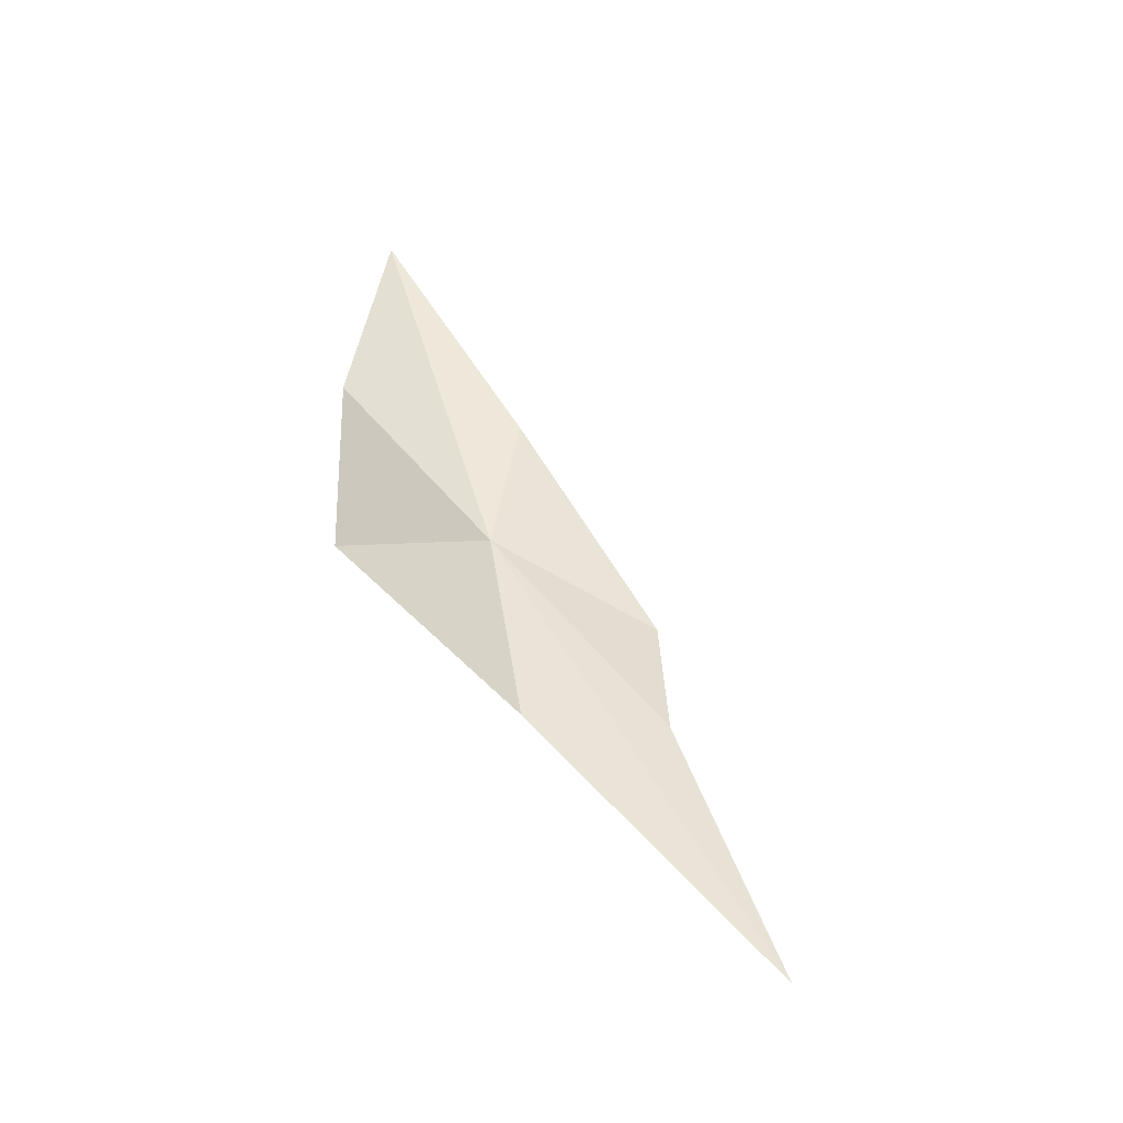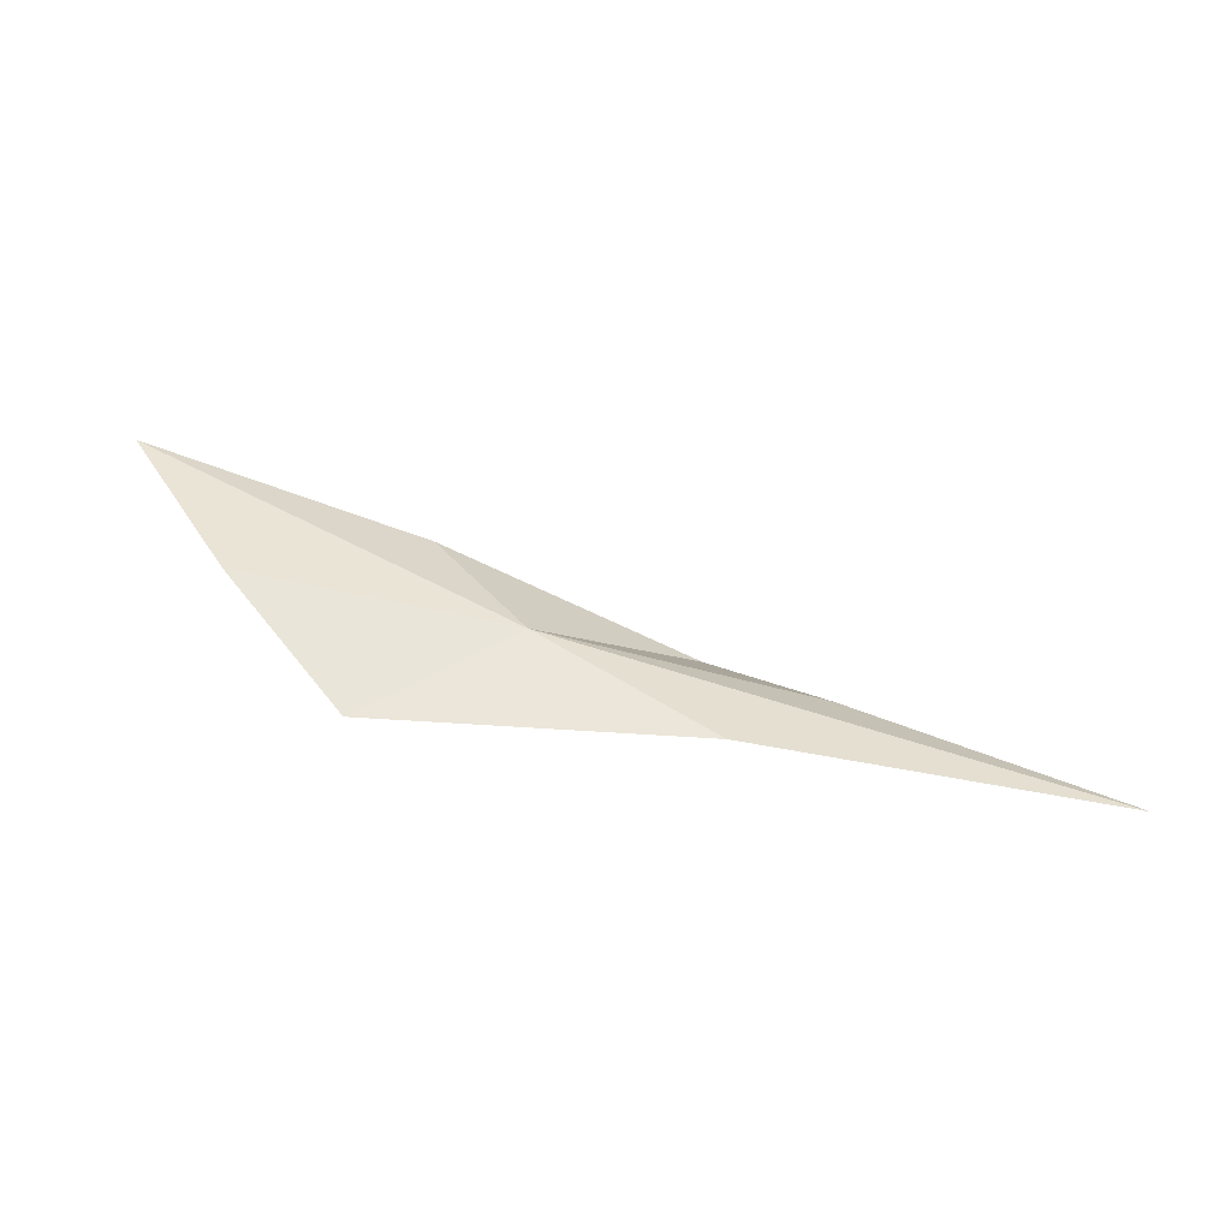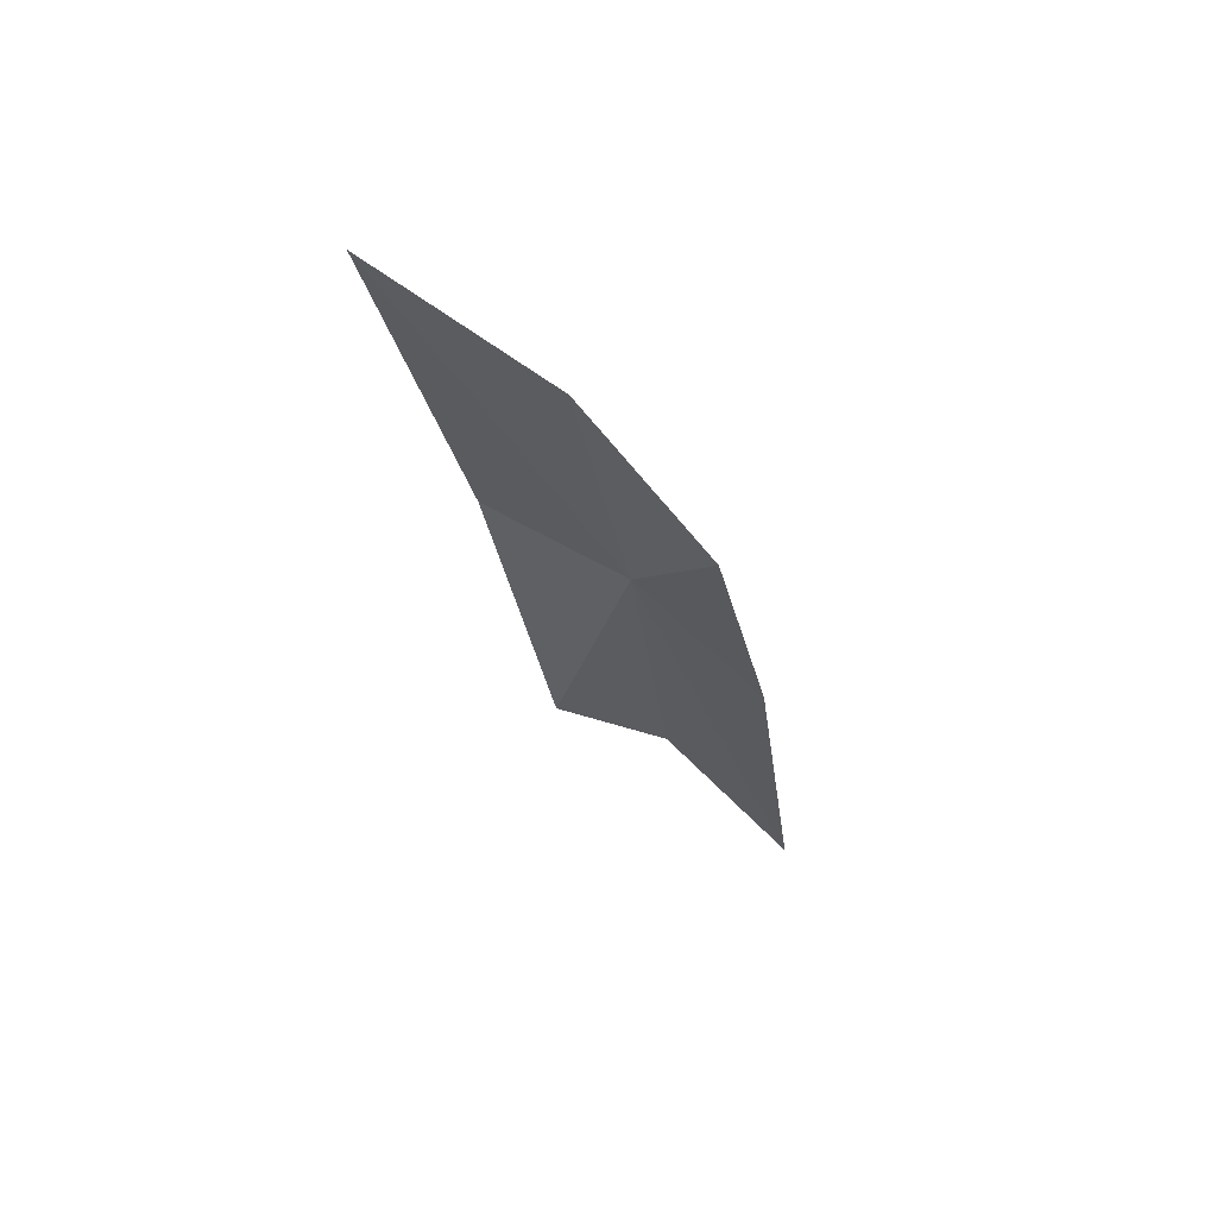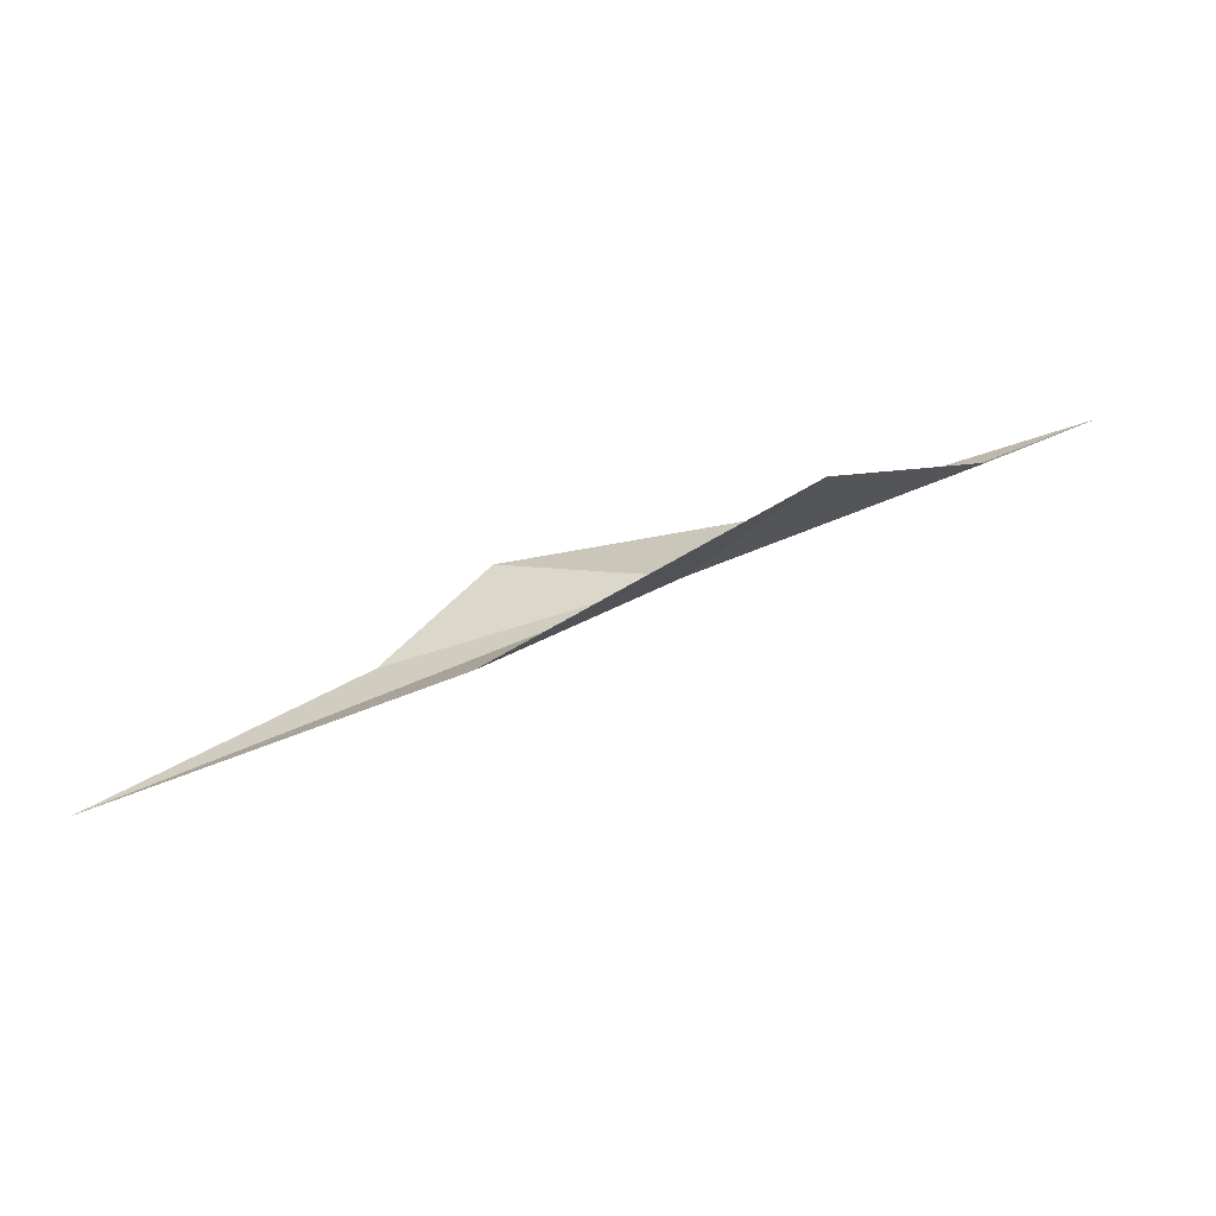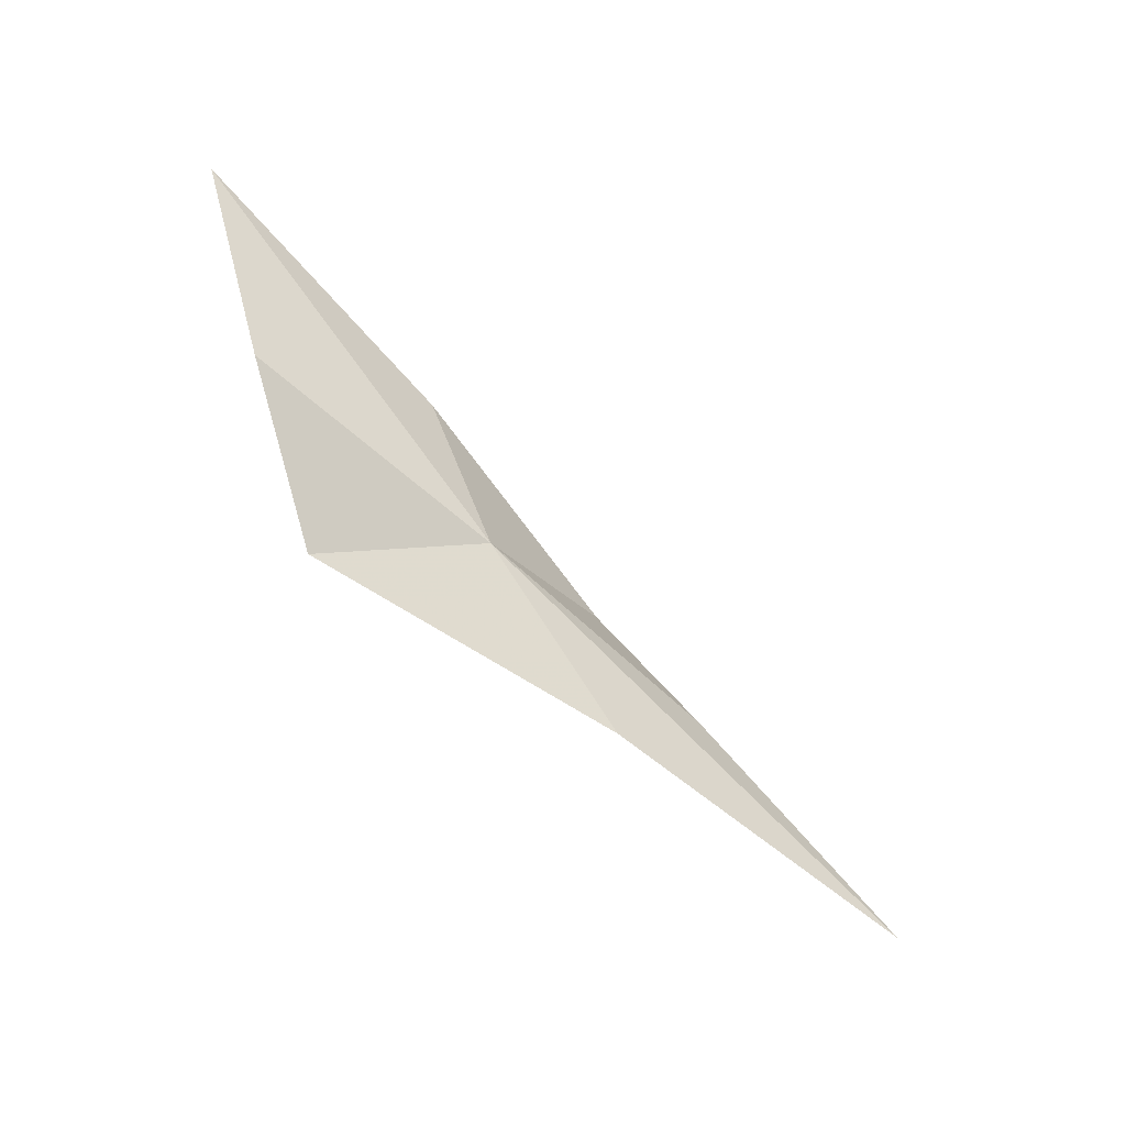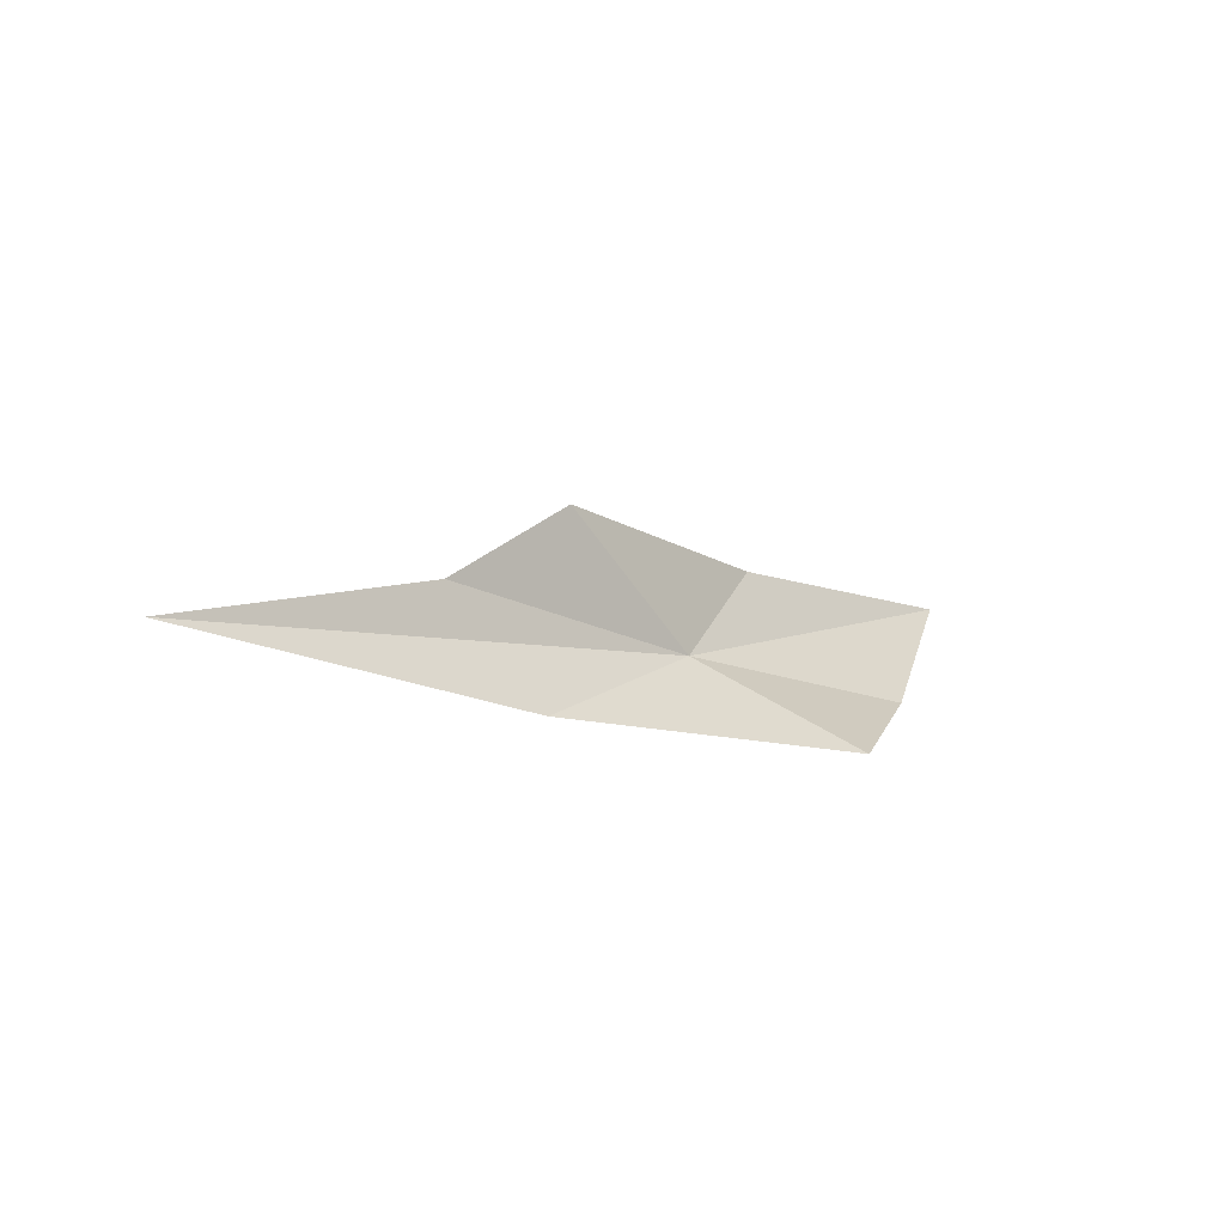
<metadata>
{"format":"obj","ext":"obj","renderer":"f3d","projection":"perspective","resolution":1024,"background":"white","views":[{"elev":35.9,"azim":-132.8,"up":"+Y"},{"elev":21.4,"azim":-179.8,"up":"+Y"},{"elev":-20.3,"azim":94.2,"up":"+Y"},{"elev":-66.7,"azim":29.5,"up":"+Z"},{"elev":-57.4,"azim":148.7,"up":"+Z"},{"elev":-25.1,"azim":-30.5,"up":"+Z"}]}
</metadata>
<code>
v -1.395 0.6036 -5.854
v -0.5407 0.7474 -5.762
v -0.2158 0.9745 -5.279
v -1.108 0.7233 -5.47
v -1.935 0.4304 -6.209
v -3.06 0.2483 -6.27
v -2.25 0.4059 -5.909
v -1.892 0.3986 -5.603
v -0.9059 0.4461 -6.102
f 1 3 2
f 1 4 3
f 1 5 6
f 1 6 7
f 1 7 8
f 1 8 4
f 1 9 5
f 1 2 9

</code>
